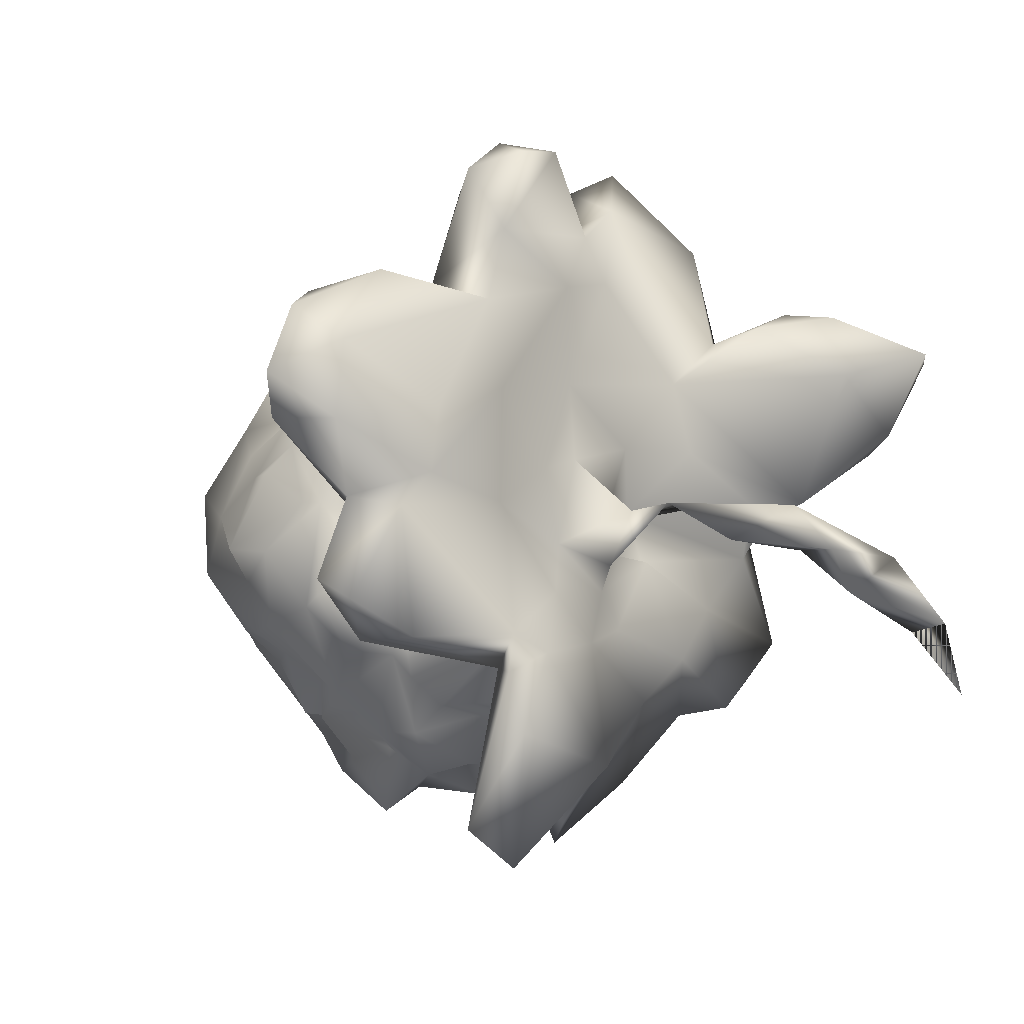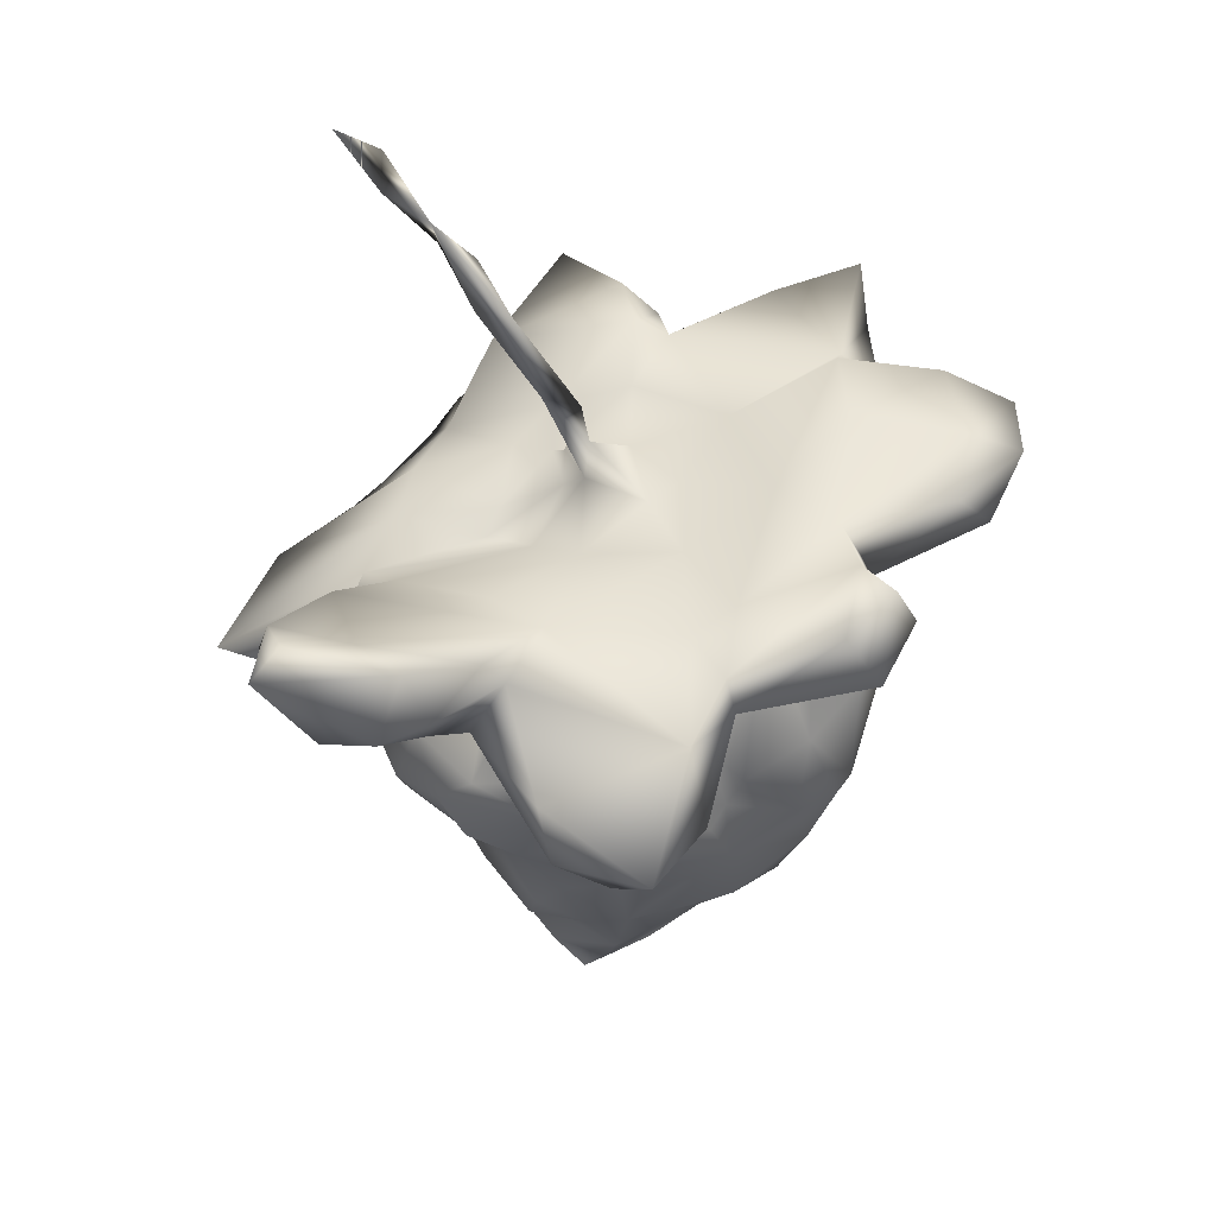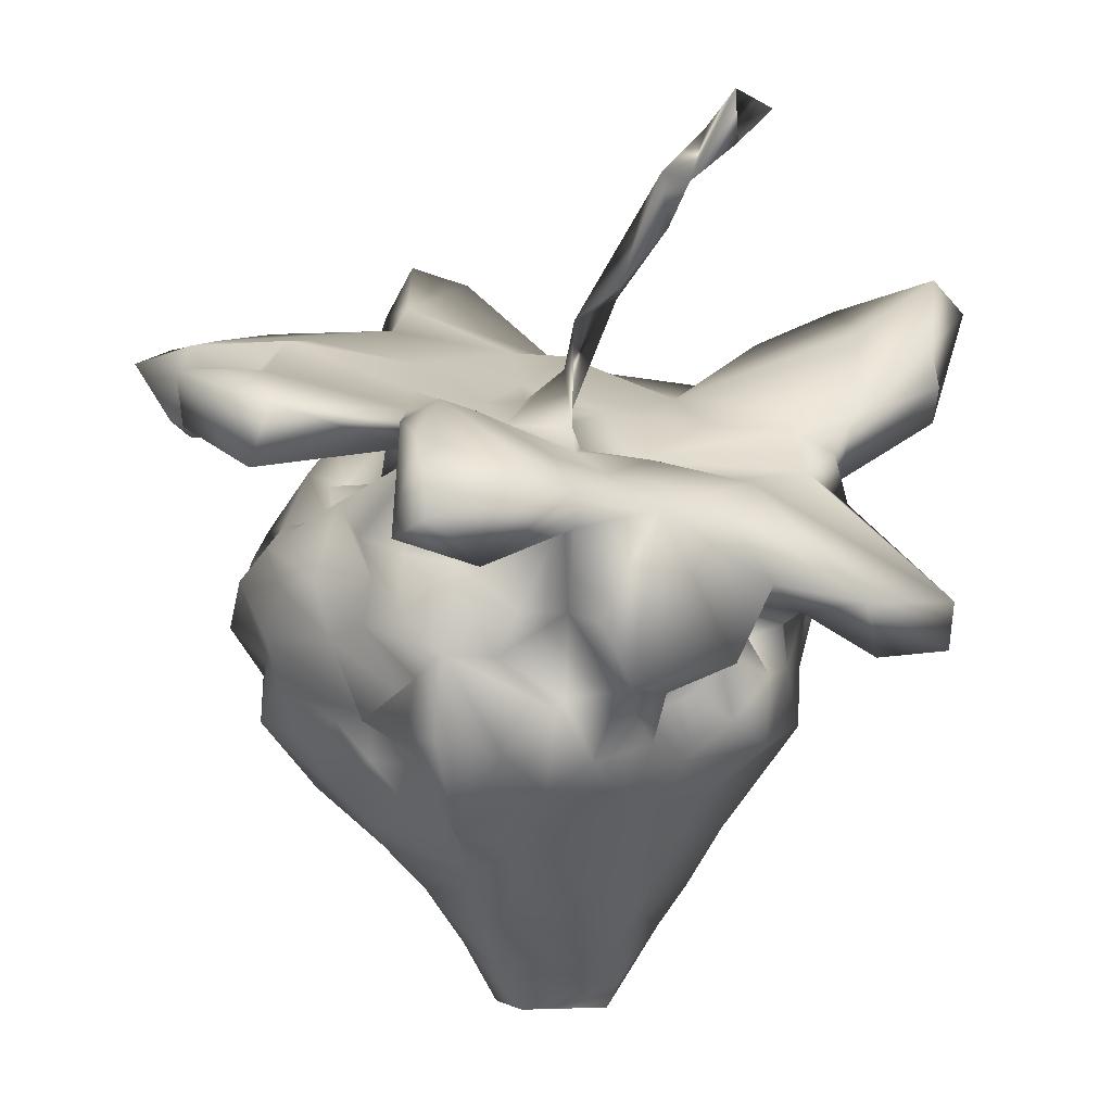
<metadata>
{"format":"obj","ext":"obj","renderer":"f3d","projection":"perspective","resolution":1024,"background":"white","views":[{"elev":-11.7,"azim":-36.4,"up":"+Y"},{"elev":42.3,"azim":157.7,"up":"+Z"},{"elev":-73.5,"azim":-0.4,"up":"+Y"}]}
</metadata>
<code>
o mesh
v -0.001439 0.002154 -0.02878
v 0.003582 0.002877 -0.02881
v -0.002715 -0.00021 -0.02837
v 0.004144 -0.001285 -0.02829
v 0.004837 -0.004676 -0.02481
v -0.004728 -0.001106 -0.02405
v -0.001081 -0.00392 -0.02724
v 0.004281 -0.007113 -0.0219
v 0.00575 0.002863 -0.02503
v 0.002915 0.004905 -0.026
v -0.004618 0.004443 -0.02312
v 0.00726 -0.000574 -0.02302
v -0.00233 -0.006972 -0.0232
v -0.002605 0.007378 -0.02062
v 0.003107 0.007115 -0.02248
v 0.006154 -0.00415 -0.02102
v -0.006985 -0.001216 -0.02056
v -0.002207 -0.009164 -0.01918
v 0.004609 0.005766 -0.02101
v 0.008904 -0.001297 -0.02007
v 0.007872 0.004132 -0.02023
v 0.003473 -0.01028 -0.01753
v 0.007213 0.008182 -0.01423
v -0.008606 0.000463 -0.01809
v -0.004965 -0.005269 -0.01883
v 0.003543 0.01008 -0.01676
v 0.00813 0.006164 -0.01713
v 0.006641 -0.007951 -0.01712
v 0.009059 0.00272 -0.01644
v -0.009566 -0.001984 -0.01732
v -0.00914 0.00373 -0.01487
v -0.006488 0.0105 -0.01557
v -0.003078 0.01148 -0.0155
v -0.000272 0.0103 -0.01462
v -0.009838 -0.007804 -0.0136
v -0.007488 0.004415 -0.01826
v 0.009881 0.004767 -0.01231
v -0.003676 -0.01307 -0.01493
v 0.01081 -0.00415 -0.01515
v -0.01043 0.007182 -0.01271
v -0.012 -0.005932 -0.01239
v 0.006846 -0.009851 -0.0115
v 0.01213 0.000187 -0.0124
v 0.004915 -0.01386 -0.009932
v -0.000543 -0.01356 -0.01223
v -0.01348 -0.002564 -0.01338
v -0.007324 -0.01163 -0.01137
v -0.01043 -0.009377 -0.009601
v 0.004971 0.01219 -0.01067
v -0.004729 -0.01589 -0.01091
v -0.007599 0.01222 -0.01143
v -0.005983 -0.01281 -0.00821
v -0.001558 0.01384 -0.009032
v -0.009807 0.009408 -0.01144
v -0.01558 0.001094 -0.01082
v 0.01025 0.009143 -0.009035
v 0.01279 -0.001136 -0.008408
v -0.0114 0.008761 -0.009714
v 0.000325 -0.01373 -0.009391
v 0.009338 -0.00772 -0.01204
v -0.01391 -0.007835 -0.008118
v 0.01444 0.000841 -0.009348
v -0.01666 -0.001102 -0.006821
v 0.01209 0.004273 -0.01063
v -0.01356 0.00542 -0.009211
v -0.005685 -0.01912 -0.004221
v -0.01654 -0.004483 -0.008549
v -0.009817 0.01047 -0.008426
v -0.006084 0.0135 -0.007308
v 0.002877 -0.01736 -0.006149
v 0.01512 -0.004738 -0.008487
v -0.01182 -0.009082 -0.00675
v -0.01149 0.006129 -0.006812
v -0.00748 -0.01585 -0.005259
v -0.008169 0.01449 -0.005713
v 0.002559 0.01236 -0.009995
v 0.006919 0.01 -0.008882
v -0.009461 0.007321 -0.00659
v -0.009602 -0.01283 -0.007765
v 0.01307 -0.008114 -0.008472
v 0.005875 0.01539 -0.004296
v 0.008141 -0.0122 -0.007973
v 0.01535 -0.001726 -0.005823
v 0.01353 0.008994 -0.00603
v 0.0158 0.003046 -0.005689
v 0.009478 0.01177 -0.003811
v -0.002049 -0.01723 -0.005798
v 0.006174 -0.01546 -0.00575
v 0.0107 -0.01292 -0.00528
v 0.01432 -0.005437 -0.004638
v -0.01508 0.002892 -0.005992
v -0.009597 -0.0109 -0.005836
v -0.009953 -0.01343 -0.00523
v -0.001668 0.01276 -0.005821
v -0.01506 -0.008575 -0.004866
v 0.00881 -0.01176 -0.004155
v 4e-05 0.01438 -0.005707
v 0.01396 -0.001884 -0.003451
v 0.001382 -0.01402 -0.003581
v -0.01576 -0.008435 -0.002095
v -0.016 -0.005533 -0.004432
v -0.001957 0.01449 -0.002263
v 0.003595 0.01443 -0.002979
v 0.01629 0.001102 -0.003479
v -0.01132 0.007679 -0.003842
v -0.007676 -0.01297 -0.003918
v 0.005661 -0.0123 -0.005057
v 0.01474 0.007224 -0.003875
v -0.01604 0.000985 -0.003761
v 0.01293 -0.0101 -0.003516
v -0.01173 -0.01265 -0.000743
v -0.006358 0.01409 -0.000952
v 0.000774 -0.01778 -0.002982
v -0.01739 0.000508 -0.000175
v 0.02323 -0.008559 -0.002492
v 0.01993 -0.004462 -0.001975
v -0.009428 0.01385 -0.005146
v 0.01567 -0.001288 -0.001643
v 0.006867 -0.01592 -0.002606
v 0.01115 -0.007216 -0.002431
v 0.01917 -0.008235 -0.00305
v -0.000315 0.01342 -0.000345
v 0.004336 -0.01728 -0.002049
v -0.006889 -0.01543 -0.002029
v 0.01382 -0.006401 -0.000533
v 0.01004 -0.01169 -0.001551
v -0.01127 0.01002 -0.003343
v -0.00244 -0.01519 -0.000855
v -0.01826 -0.003898 -0.002933
v -0.01494 0.004244 -0.00195
v 0.008285 -0.007781 9.9e-05
v -0.009761 -0.0149 0.000783
v 0.01059 -0.01663 -0.000641
v -0.01033 0.01233 0.000529
v -0.01204 0.006665 -0.001608
v 0.01608 -0.004398 5.3e-05
v 0.0138 -0.007293 -0.00141
v 0.01188 0.007374 -3.8e-05
v 0.0148 0.0043 -0.001054
v -0.01187 0.005568 0.001001
v -0.01524 -0.001163 0.000528
v 0.008058 0.01283 1.3e-05
v -0.01758 -0.004467 0.000106
v -0.0165 0.002073 0.001246
v 0.004861 -0.02086 -0.000529
v -0.01289 0.01062 0.000303
v 0.01023 -0.01077 0.001179
v 0.01459 -0.01007 0.000235
v 0.01087 0.01645 0.001538
v 0.01362 0.01084 0.000127
v 0.001615 0.01401 0.001334
v 0.01649 -0.001977 0.001627
v -0.005375 -0.01719 1e-06
v 0.02376 -0.00619 -0.00029
v -0.007766 -0.01495 0.002014
v -0.01271 -0.01027 0.001865
v -0.007656 0.01113 0.003095
v -0.009496 -0.01028 0.002028
v -0.01493 -0.007666 0.000696
v 0.003674 0.02162 0.003006
v -0.01149 0.009332 0.00193
v 0.005448 0.01515 -0.000157
v 0.01375 0.003289 0.000552
v 0.007017 0.01893 0.000466
v 0.009215 0.02129 4.3e-05
v 0.01212 0.01964 0.001507
v 0.01808 0.0002 0.003693
v 0.005369 0.0158 0.002741
v -0.01015 -0.01205 0.005037
v -0.00465 -0.01675 0.003511
v -0.004821 -0.01391 0.004178
v -0.001306 -0.01664 0.002269
v 0.001443 -0.0164 0.002134
v 0.007928 0.02397 0.002145
v -0.01523 -0.001526 0.002624
v 0.008537 0.01177 0.004529
v -0.01236 -0.001087 0.002288
v 0.01073 0.006047 0.004411
v -0.009373 -0.008348 0.005395
v -0.0143 0.004663 0.004151
v 0.00642 -0.0124 0.006829
v 0.01774 0.001701 0.004789
v 0.01283 -0.01235 0.002558
v -0.004885 0.01036 0.00596
v -0.01563 -0.007343 0.003051
v 0.01013 0.00868 0.003408
v -0.01214 -0.005591 0.004166
v -0.009782 0.01196 0.004517
v 0.001219 -0.01461 0.006685
v 0.01248 0.01855 0.005114
v 0.000857 0.0104 0.003976
v -0.008954 0.001554 0.004452
v 0.01398 0.01208 0.005533
v -0.007559 -0.01354 0.004527
v -0.009408 -0.00284 0.003482
v 0.01499 -0.001552 0.00362
v 0.01327 0.001874 0.005861
v -0.01197 0.003772 0.00365
v -0.0129 0.007593 0.005488
v 0.003117 -0.01989 0.002698
v 0.01257 0.01018 0.005507
v -0.008227 -0.002738 0.005579
v -0.007984 0.004284 0.008948
v 0.001357 0.01587 0.004978
v 0.009912 0.008132 0.007133
v -0.00913 0.00979 0.005868
v 0.009523 -0.009453 0.006939
v 0.01817 -0.01124 0.001173
v 0.004063 0.01273 0.006086
v -0.01248 -0.002137 0.005217
v -0.004719 0.007532 0.007645
v 0.01541 -0.002161 0.006261
v 0.01549 0.007052 0.00481
v 0.02059 0.007915 0.004833
v 0.01626 0.01175 0.005825
v 0.02371 0.006326 0.007188
v 0.002704 0.01157 0.007025
v -0.005759 -0.02357 0.00946
v 0.001766 -0.01679 0.006954
v -0.01154 -0.00873 0.006031
v 0.01197 -0.005928 0.006626
v 0.005426 -0.000355 0.006492
v 0.007268 -0.003141 0.005628
v -0.000421 0.009783 0.007405
v 0.01726 0.000812 0.006665
v -0.003243 -0.01932 0.005552
v -0.01825 0.007472 0.00612
v 0.01837 0.001491 0.008825
v -0.01975 0.009646 0.008116
v 0.01697 0.01415 0.009095
v -2.7e-05 0.01702 0.006237
v 0.0116 0.01149 0.007944
v 0.003782 0.01935 0.007193
v 0.01447 0.001135 0.008073
v 0.009852 0.004073 0.00758
v 0.002192 -0.003432 0.007851
v -0.002723 -0.01306 0.008067
v 0.006295 -0.003543 0.007314
v -0.01337 -0.003226 0.007599
v -0.008905 0.01759 0.007986
v -0.006001 0.009418 0.00779
v -0.01679 -0.002709 0.007912
v 0.02244 0.01107 0.006901
v -0.02142 0.004963 0.006348
v -0.007793 -0.02127 0.00763
v -0.005859 0.01673 0.006367
v -0.02272 0.007663 0.01111
v 0.001654 -0.0046 0.009509
v -0.009412 -0.000437 0.009209
v -0.003168 -0.01083 0.008513
v -0.01111 0.01158 0.00839
v -0.007373 -0.01186 0.01009
v -0.008795 -0.00654 0.009355
v 0.001693 -0.01701 0.009026
v -0.00689 0.02108 0.009494
v 0.003626 -0.008227 0.007691
v 0.001332 0.01342 0.009608
v -0.001095 0.001747 0.009497
v 0.003863 0.003321 0.008346
v -0.01153 0.005576 0.007156
v 0.008048 0.008222 0.008116
v 0.001846 -0.006073 0.008389
v -0.006138 -0.009607 0.009516
v 0.000492 -0.009485 0.009055
v 0.001198 -0.001636 0.01219
v 0.01944 0.009764 0.01213
v 0.02343 0.006223 0.01199
v 0.01317 0.01228 0.01064
v -0.007759 -0.01233 0.01169
v -0.02437 0.003444 0.01119
v -0.02211 0.001651 0.008141
v -0.006776 -0.01588 0.01191
v -0.00352 0.000859 0.009595
v -0.002231 -0.00364 0.0093
v -0.002008 0.01255 0.009977
v -0.001335 0.006525 0.009335
v -0.02016 -0.007868 0.01018
v -0.0162 -0.01087 0.008649
v 0.0239 0.005394 0.009607
v -0.008637 0.01449 0.01241
v 0.02004 0.01421 0.008717
v -0.007952 -0.00204 0.01109
v -0.007739 0.005019 0.01098
v 0.000411 0.01652 0.00877
v -0.003745 -0.007049 0.011
v -0.02026 -0.009597 0.01391
v -0.01982 0.005908 0.01207
v -0.005658 -0.01111 0.01268
v -0.01838 -0.002876 0.01042
v -0.0169 0.01069 0.01148
v 0.001393 -0.002051 0.00918
v -0.01502 -0.011 0.01237
v -0.00501 0.01999 0.01275
v -0.007455 -0.01 0.01177
v -0.009421 0.01009 0.01188
v -0.01596 -0.003448 0.01243
v -0.01025 0.0184 0.01094
v -0.02076 0.000914 0.01287
v -0.01482 -0.001583 0.01377
v -0.008538 0.01894 0.01411
v 0.01808 0.01338 0.01256
v -0.01366 0.002698 0.01283
v 0.02597 0.01126 0.01291
v 0.02405 0.01128 0.01505
v 0.001752 -0.001564 0.01505
v 0.004159 -0.001586 0.01632
v 0.006944 -0.004837 0.02108
v 0.004401 -0.003959 0.01773
v 0.0056 -0.002373 0.02203
v 0.007963 -0.007745 0.02418
v 0.006491 -0.005294 0.02429
v 0.008911 -0.005961 0.02694
v 0.0104 -0.01017 0.0267
v 0.0102 -0.01006 0.02959
v 0.01191 -0.01398 0.02905
f 1 10 2
f 13 7 5
f 12 5 4
f 10 1 14
f 4 9 12
f 16 8 5
f 11 3 6
f 15 10 14
f 15 12 9
f 28 22 8
f 39 28 16
f 39 16 20
f 33 14 32
f 23 19 26
f 43 39 37
f 50 38 45
f 45 22 44
f 45 44 59
f 58 54 40
f 68 54 58
f 44 70 59
f 80 82 60
f 83 71 57
f 69 94 53
f 86 56 77
f 103 81 97
f 84 56 86
f 109 91 63
f 130 73 91
f 118 104 139
f 134 112 117
f 142 186 150
f 186 138 150
f 176 186 142
f 194 155 171
f 155 170 171
f 170 172 171
f 172 173 189
f 219 173 200
f 205 186 176
f 176 201 205
f 213 201 193
f 249 192 202
f 260 242 227
f 219 226 189
f 237 194 171
f 249 239 242
f 260 249 242
f 192 249 203
f 203 249 260
f 218 226 254
f 254 226 219
f 252 226 245
f 226 252 237
f 189 226 237
f 218 272 245
f 263 252 253
f 272 269 245
f 278 252 292
f 269 294 252
f 292 286 278
f 299 298 289
f 299 289 296
f 286 292 296
f 308 306 307
f 309 307 306
f 309 306 305
f 305 308 309
f 311 308 307
f 309 308 311
f 307 309 312
f 311 307 310
f 310 307 312
f 311 312 309
f 312 313 310
f 311 310 312
f 310 313 314
f 314 313 315
f 310 314 312
f 314 315 313
f 314 313 312
f 30 25 38
f 64 84 108
f 108 85 64
f 73 58 65
f 73 78 58
f 73 65 91
f 74 50 66
f 99 70 123
f 119 88 107
f 155 169 158
f 194 169 155
f 185 175 159
f 185 159 156
f 195 192 210
f 199 180 198
f 161 180 199
f 199 198 206
f 198 192 206
f 192 211 206
f 230 232 268
f 274 285 262
f 282 285 274
f 282 274 273
f 265 274 248
f 248 236 291
f 295 275 280
f 283 275 295
f 293 231 255
f 299 283 302
f 282 283 299
f 302 283 295
f 299 296 282
f 299 302 298
f 35 38 47
f 57 71 43
f 80 60 71
f 57 43 62
f 110 80 90
f 71 90 80
f 90 71 83
f 104 83 62
f 83 57 62
f 104 98 83
f 66 124 74
f 100 92 111
f 100 95 92
f 106 111 93
f 111 92 93
f 101 95 100
f 143 101 100
f 143 129 101
f 129 114 109
f 119 126 147
f 126 110 147
f 131 147 110
f 148 121 208
f 154 208 115
f 156 159 111
f 132 158 111
f 143 141 129
f 184 102 112
f 157 134 188
f 184 191 122
f 184 112 157
f 102 184 122
f 191 151 122
f 168 162 151
f 171 189 237
f 250 263 194
f 250 194 237
f 225 182 228
f 279 182 216
f 279 228 182
f 260 227 251
f 241 260 251
f 240 246 251
f 246 241 251
f 211 241 224
f 231 246 255
f 230 215 232
f 230 281 215
f 216 214 243
f 257 261 233
f 257 233 284
f 266 228 267
f 274 265 258
f 258 273 274
f 276 283 273
f 288 269 272
f 288 285 294
f 285 282 294
f 295 287 302
f 20 12 21
f 21 12 19
f 27 19 23
f 20 29 39
f 29 37 39
f 37 64 43
f 85 62 64
f 52 74 93
f 52 93 92
f 92 79 52
f 72 95 61
f 67 61 95
f 94 69 102
f 94 97 53
f 86 77 81
f 144 130 109
f 153 124 66
f 66 87 153
f 153 87 113
f 132 124 153
f 153 128 170
f 170 128 172
f 173 172 128
f 139 163 152
f 169 220 158
f 220 179 187
f 210 177 195
f 214 182 213
f 216 182 214
f 259 222 235
f 259 235 261
f 228 235 234
f 228 261 235
f 266 261 228
f 228 279 267
f 218 254 272
f 303 216 243
f 289 298 271
f 270 271 298
f 306 291 265
f 287 270 298
f 298 302 287
f 247 270 287
f 8 13 5
f 22 18 8
f 28 8 16
f 20 16 12
f 33 32 51
f 53 76 34
f 76 26 34
f 49 26 76
f 23 26 49
f 86 108 84
f 116 115 121
f 150 139 108
f 170 155 153
f 196 197 182
f 182 197 213
f 178 197 163
f 188 161 199
f 199 206 188
f 211 192 203
f 207 208 221
f 233 232 190
f 261 232 233
f 284 233 231
f 285 264 262
f 264 256 262
f 248 274 262
f 248 262 236
f 283 282 273
f 287 295 290
f 300 297 280
f 31 40 36
f 45 38 18
f 45 18 22
f 151 103 122
f 165 149 164
f 160 164 204
f 160 165 164
f 165 160 174
f 166 149 165
f 174 166 165
f 167 152 196
f 154 221 208
f 168 209 204
f 233 190 174
f 278 242 239
f 220 263 179
f 258 265 291
f 276 273 258
f 276 258 259
f 278 286 277
f 289 242 277
f 242 278 277
f 289 271 242
f 17 36 6
f 36 11 6
f 11 36 14
f 33 34 26
f 42 44 22
f 79 47 52
f 55 67 63
f 122 103 94
f 103 97 94
f 120 110 137
f 110 90 137
f 125 137 90
f 138 163 139
f 135 146 127
f 207 181 183
f 169 194 263
f 187 185 220
f 303 243 281
f 290 247 287
f 306 305 291
f 6 7 13
f 29 20 21
f 27 29 21
f 32 14 36
f 72 48 79
f 72 61 48
f 72 79 92
f 101 67 95
f 129 63 101
f 101 63 67
f 106 93 124
f 99 113 70
f 123 70 88
f 90 83 118
f 98 118 83
f 130 140 135
f 161 135 140
f 161 146 135
f 112 134 157
f 182 167 196
f 188 146 161
f 225 167 182
f 178 186 205
f 205 201 213
f 232 193 190
f 232 215 193
f 256 238 262
f 256 207 238
f 221 238 207
f 238 236 262
f 223 236 238
f 259 291 222
f 291 236 222
f 236 223 222
f 245 269 252
f 244 271 270
f 252 278 239
f 253 252 239
f 263 253 179
f 249 253 239
f 249 202 253
f 247 244 270
f 268 261 266
f 268 232 261
f 305 306 308
f 62 43 64
f 54 32 40
f 51 32 54
f 51 53 33
f 34 33 53
f 65 55 63
f 52 50 74
f 87 50 59
f 113 87 59
f 70 113 59
f 88 70 44
f 89 82 80
f 117 68 127
f 117 75 68
f 85 104 62
f 105 127 78
f 127 68 78
f 90 118 125
f 104 118 98
f 85 108 139
f 135 127 105
f 145 200 123
f 128 99 173
f 123 200 173
f 152 116 136
f 152 167 116
f 167 154 116
f 118 139 152
f 144 114 141
f 141 175 144
f 144 140 130
f 144 180 140
f 167 212 154
f 196 163 197
f 196 152 163
f 138 186 178
f 163 138 178
f 146 188 134
f 212 221 154
f 212 167 225
f 188 184 157
f 209 191 217
f 221 223 238
f 222 223 212
f 235 222 234
f 234 222 212
f 234 225 228
f 257 275 276
f 284 275 257
f 301 268 266
f 230 268 301
f 279 216 267
f 216 303 267
f 281 230 301
f 301 303 281
f 304 301 266
f 303 301 304
f 19 12 15
f 27 21 19
f 37 23 56
f 71 60 39
f 39 43 71
f 56 49 77
f 56 23 49
f 105 78 73
f 144 109 114
f 105 130 135
f 122 94 102
f 81 162 142
f 108 86 150
f 181 133 183
f 207 183 208
f 271 244 242
f 244 227 242
f 226 218 245
f 237 252 250
f 181 264 254
f 264 181 256
f 280 275 284
f 280 284 293
f 255 297 300
f 304 267 303
f 304 266 267
f 38 25 18
f 79 48 47
f 61 41 48
f 67 46 41
f 67 41 61
f 69 53 51
f 81 49 76
f 96 107 82
f 96 82 89
f 145 119 133
f 123 88 119
f 123 119 145
f 153 113 128
f 113 99 128
f 173 99 123
f 168 201 176
f 160 233 174
f 192 195 202
f 204 224 241
f 217 224 204
f 259 258 291
f 288 272 254
f 288 254 264
f 288 264 285
f 7 4 5
f 6 3 7
f 3 11 1
f 14 1 11
f 9 10 15
f 17 13 25
f 17 6 13
f 30 17 25
f 30 24 17
f 36 17 24
f 25 13 18
f 36 24 31
f 37 27 23
f 48 35 47
f 67 55 46
f 41 35 48
f 91 65 63
f 87 66 50
f 124 93 74
f 92 95 72
f 109 63 129
f 117 127 146
f 146 134 117
f 81 103 162
f 86 81 142
f 183 147 148
f 131 137 147
f 137 148 147
f 125 148 137
f 148 125 136
f 158 156 111
f 158 132 155
f 175 141 143
f 175 143 159
f 202 195 179
f 144 175 180
f 180 175 177
f 180 177 198
f 210 192 177
f 198 177 192
f 180 161 140
f 184 206 211
f 188 206 184
f 211 224 184
f 191 184 224
f 217 191 224
f 204 241 246
f 220 169 263
f 202 179 253
f 254 219 181
f 181 207 256
f 265 248 305
f 248 291 305
f 305 306 265
f 13 8 18
f 15 14 26
f 44 42 82
f 42 60 82
f 136 125 118
f 115 116 154
f 139 104 85
f 137 131 120
f 136 121 148
f 152 136 118
f 116 121 136
f 183 148 208
f 168 176 162
f 201 168 149
f 204 164 168
f 166 193 149
f 193 166 190
f 174 190 166
f 209 151 191
f 209 168 151
f 142 162 176
f 160 204 231
f 149 168 164
f 193 201 149
f 219 189 173
f 219 200 181
f 204 209 217
f 160 231 233
f 263 250 252
f 296 294 282
f 26 14 33
f 26 19 15
f 81 76 97
f 81 77 49
f 107 88 82
f 88 44 82
f 110 89 80
f 112 75 117
f 112 69 75
f 102 69 112
f 130 91 109
f 105 73 130
f 110 120 131
f 115 208 121
f 111 106 132
f 132 106 124
f 100 111 159
f 143 100 159
f 141 114 129
f 103 151 162
f 138 139 150
f 142 150 86
f 132 153 155
f 229 244 247
f 247 290 229
f 251 229 290
f 276 259 261
f 276 261 257
f 231 293 284
f 251 290 295
f 280 251 295
f 280 297 251
f 297 255 240
f 283 276 275
f 292 252 294
f 296 292 294
f 269 288 294
f 286 296 277
f 296 289 277
f 12 16 5
f 42 22 28
f 42 28 60
f 39 60 28
f 37 29 27
f 65 46 55
f 65 31 46
f 40 31 65
f 50 52 38
f 50 45 59
f 47 38 52
f 84 64 56
f 78 68 58
f 68 51 54
f 68 75 51
f 75 69 51
f 76 53 97
f 200 145 181
f 181 145 133
f 147 133 119
f 147 183 133
f 177 175 187
f 187 195 177
f 171 172 189
f 231 204 246
f 193 215 213
f 215 214 213
f 243 214 215
f 243 215 281
f 223 221 212
f 225 234 212
f 205 197 178
f 205 213 197
f 297 240 251
f 300 280 293
f 255 300 293
f 9 4 2
f 10 9 2
f 30 38 35
f 35 41 30
f 41 46 30
f 24 30 46
f 46 31 24
f 36 40 32
f 56 64 37
f 40 65 58
f 126 119 107
f 126 107 96
f 126 96 89
f 110 126 89
f 185 156 220
f 156 158 220
f 175 185 187
f 187 179 195
f 229 227 244
f 251 227 229
f 240 255 246
f 211 203 260
f 241 211 260

</code>
